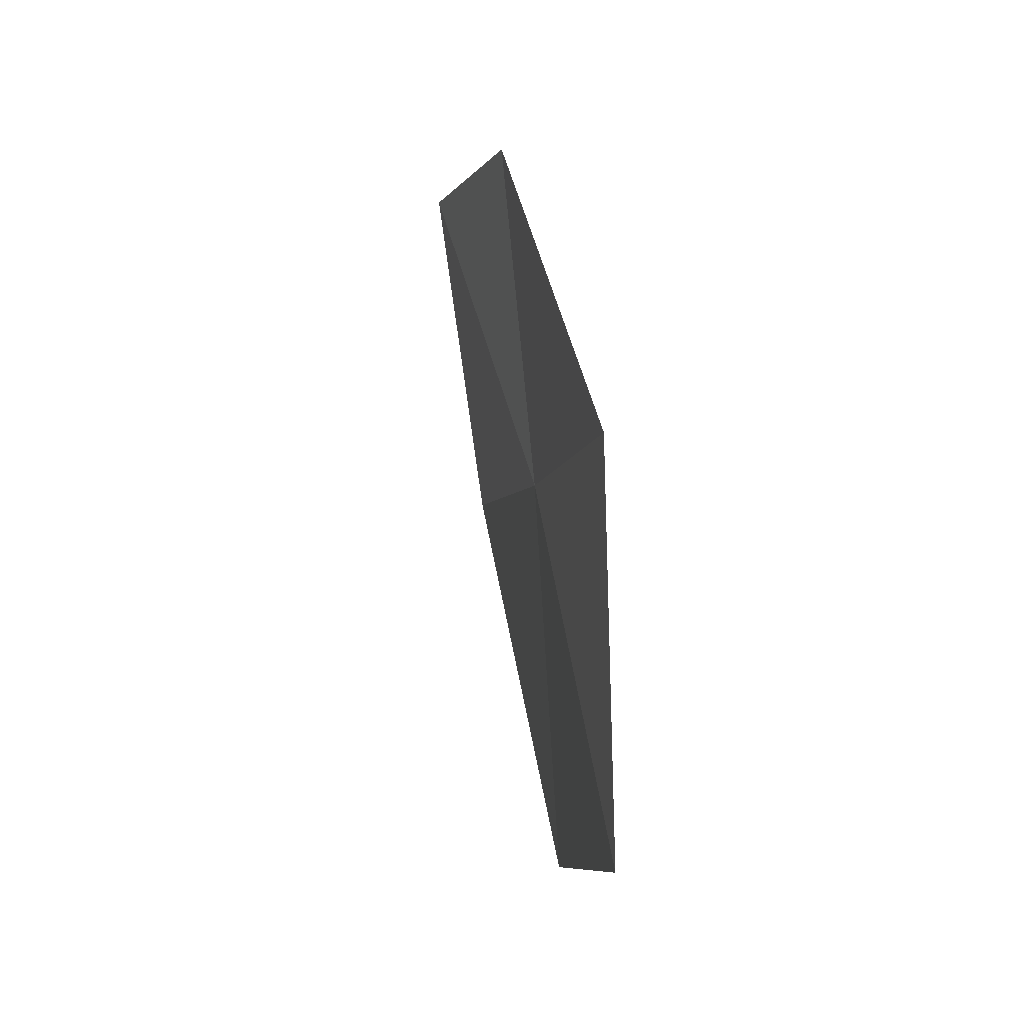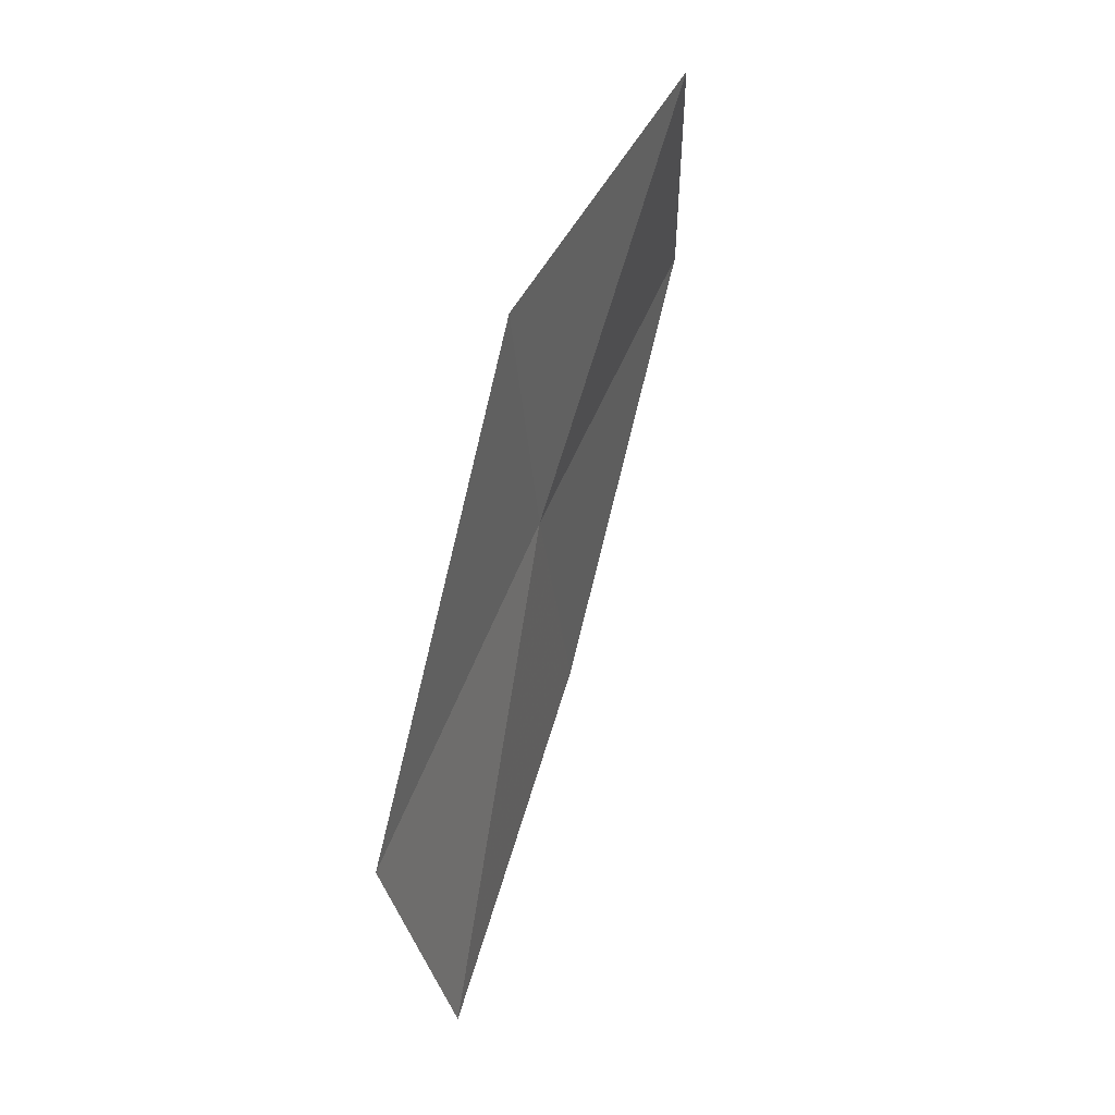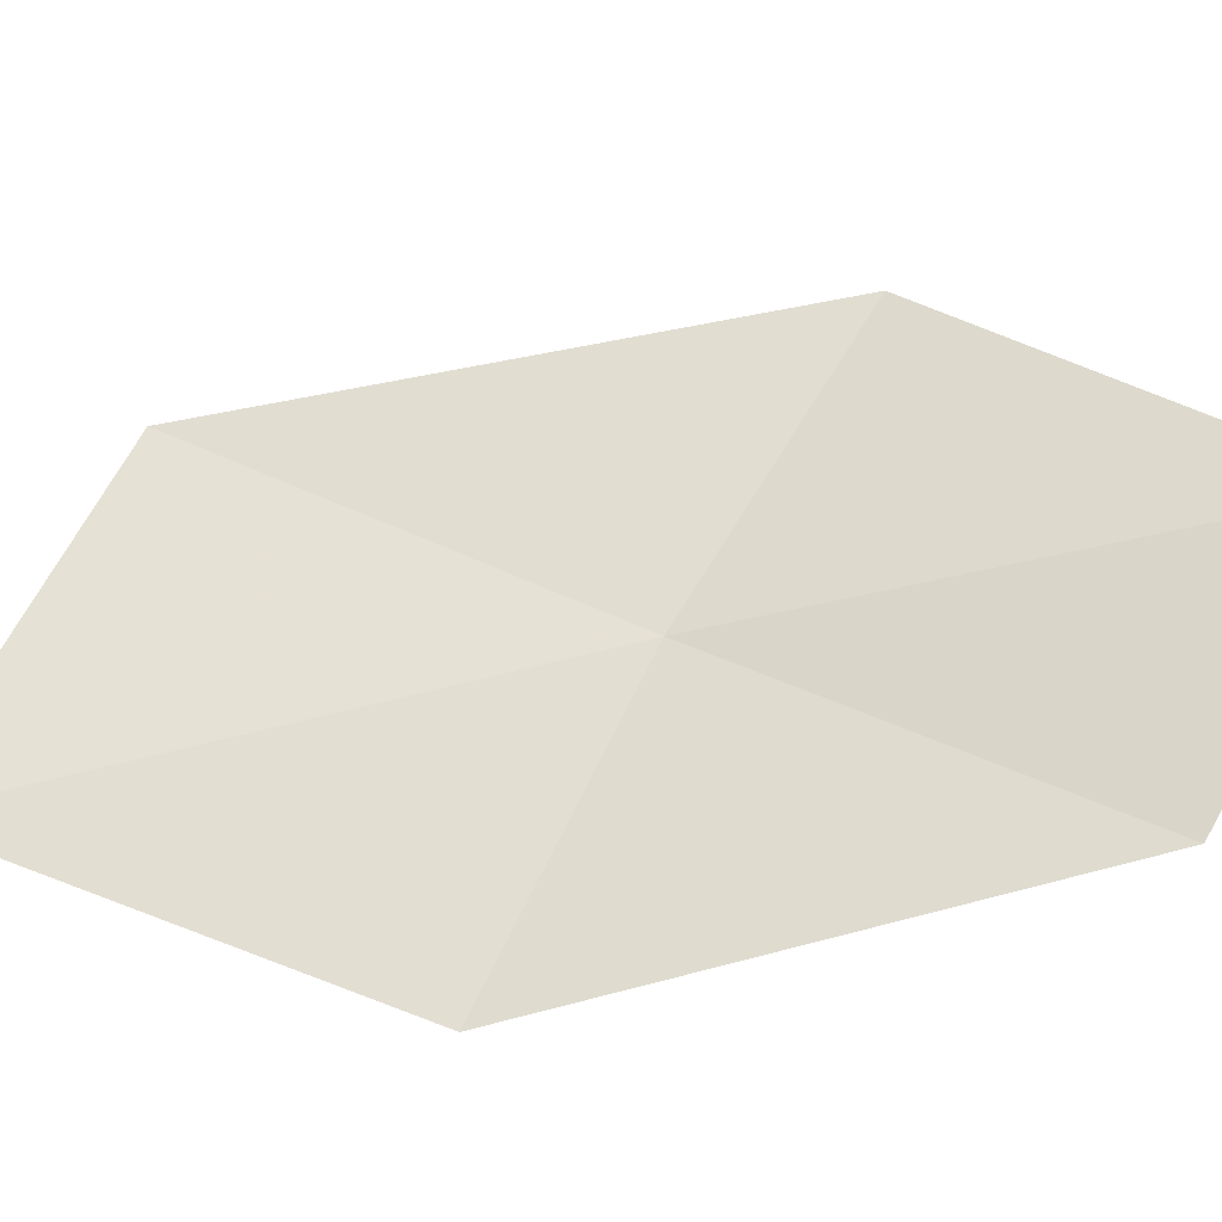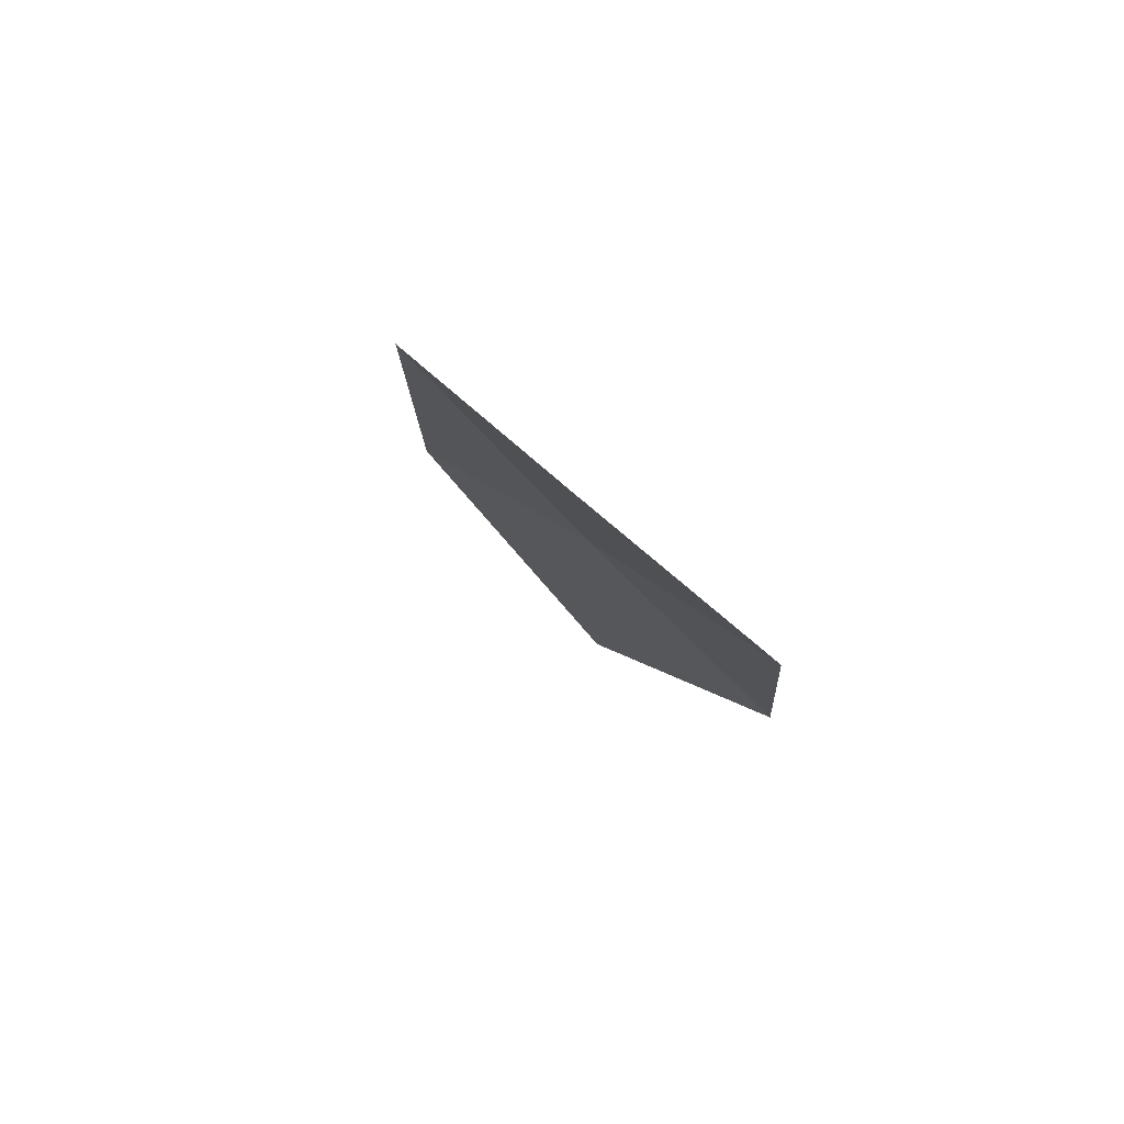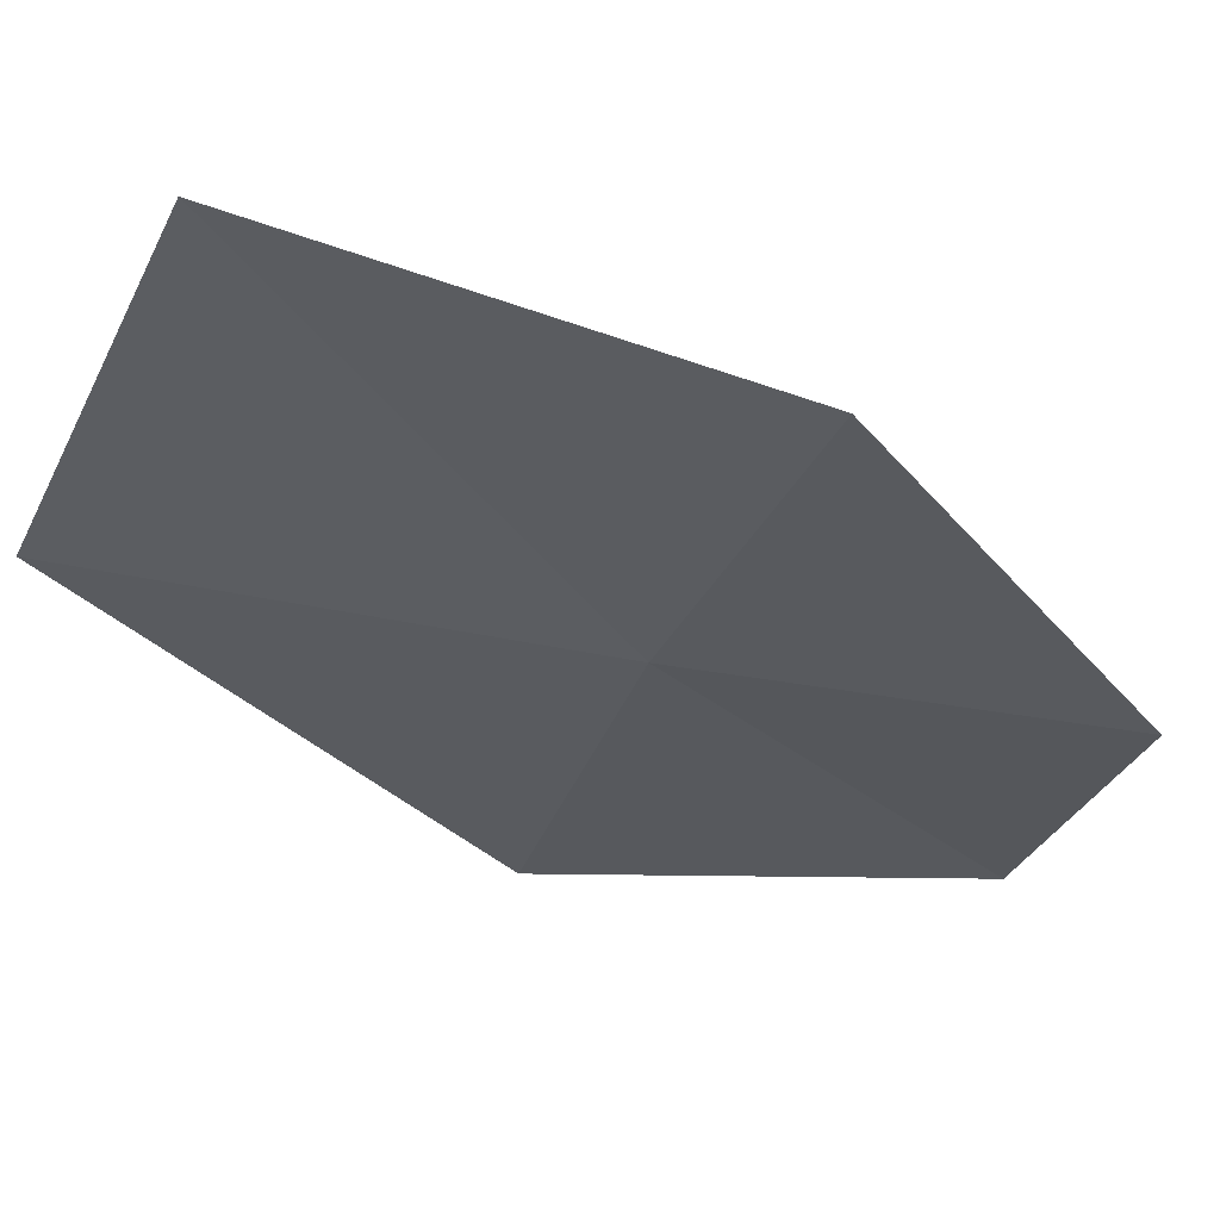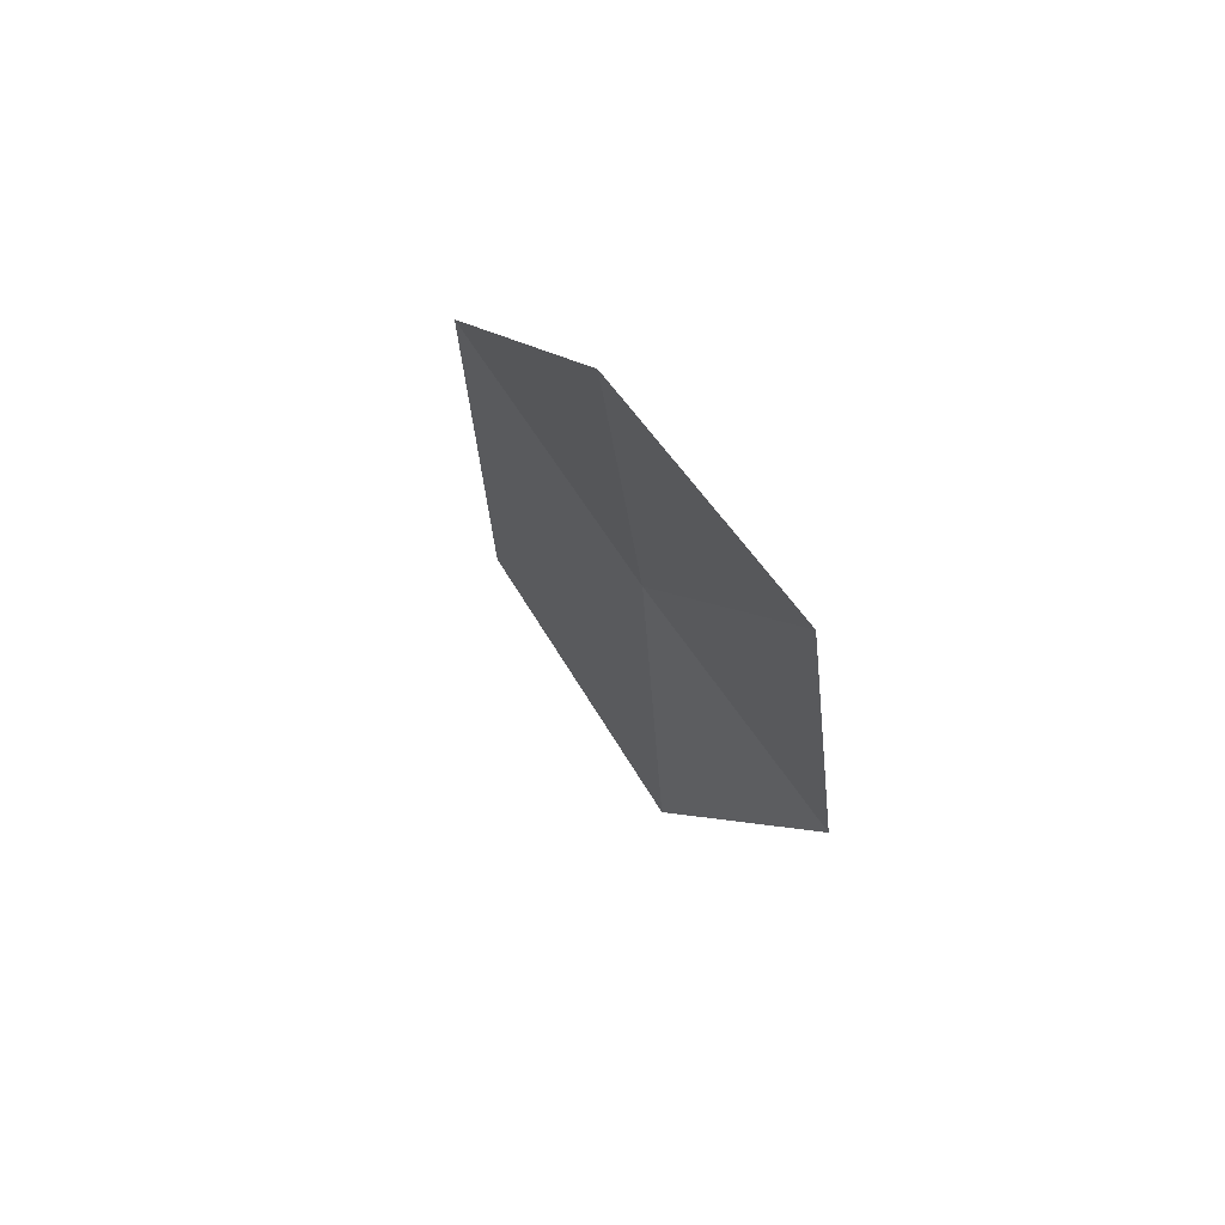
<metadata>
{"format":"obj","ext":"obj","renderer":"f3d","projection":"perspective","resolution":1024,"background":"white","views":[{"elev":-51.8,"azim":87.0,"up":"+Y"},{"elev":7.9,"azim":-68.3,"up":"+Y"},{"elev":55.7,"azim":74.1,"up":"+Z"},{"elev":67.3,"azim":44.6,"up":"+Y"},{"elev":-43.8,"azim":24.6,"up":"+Z"},{"elev":53.2,"azim":51.9,"up":"+Y"}]}
</metadata>
<code>
v -8.373 -8.271 10.36
v -9.176 -7.4 10.57
v -7.996 -6.455 10.85
v -7.285 -7.204 10.57
v -9.565 -9.439 10.2
v -7.496 -9.063 10.16
v -8.569 -10.35 10.07
f 1 3 2
f 1 4 3
f 1 2 5
f 1 6 4
f 1 5 7
f 1 7 6

</code>
